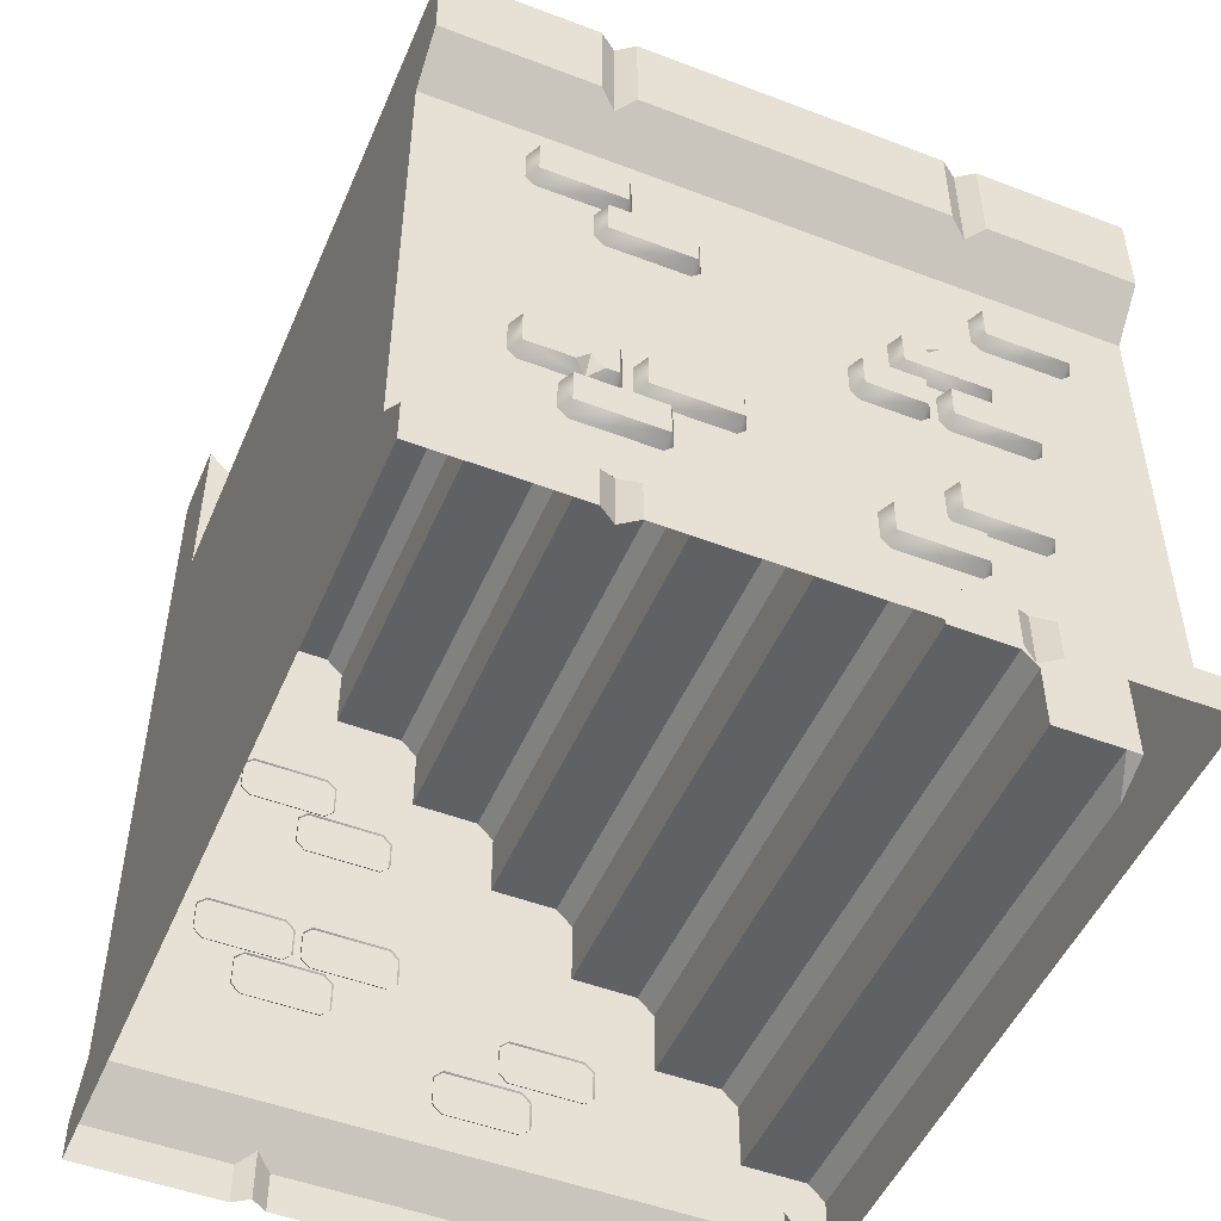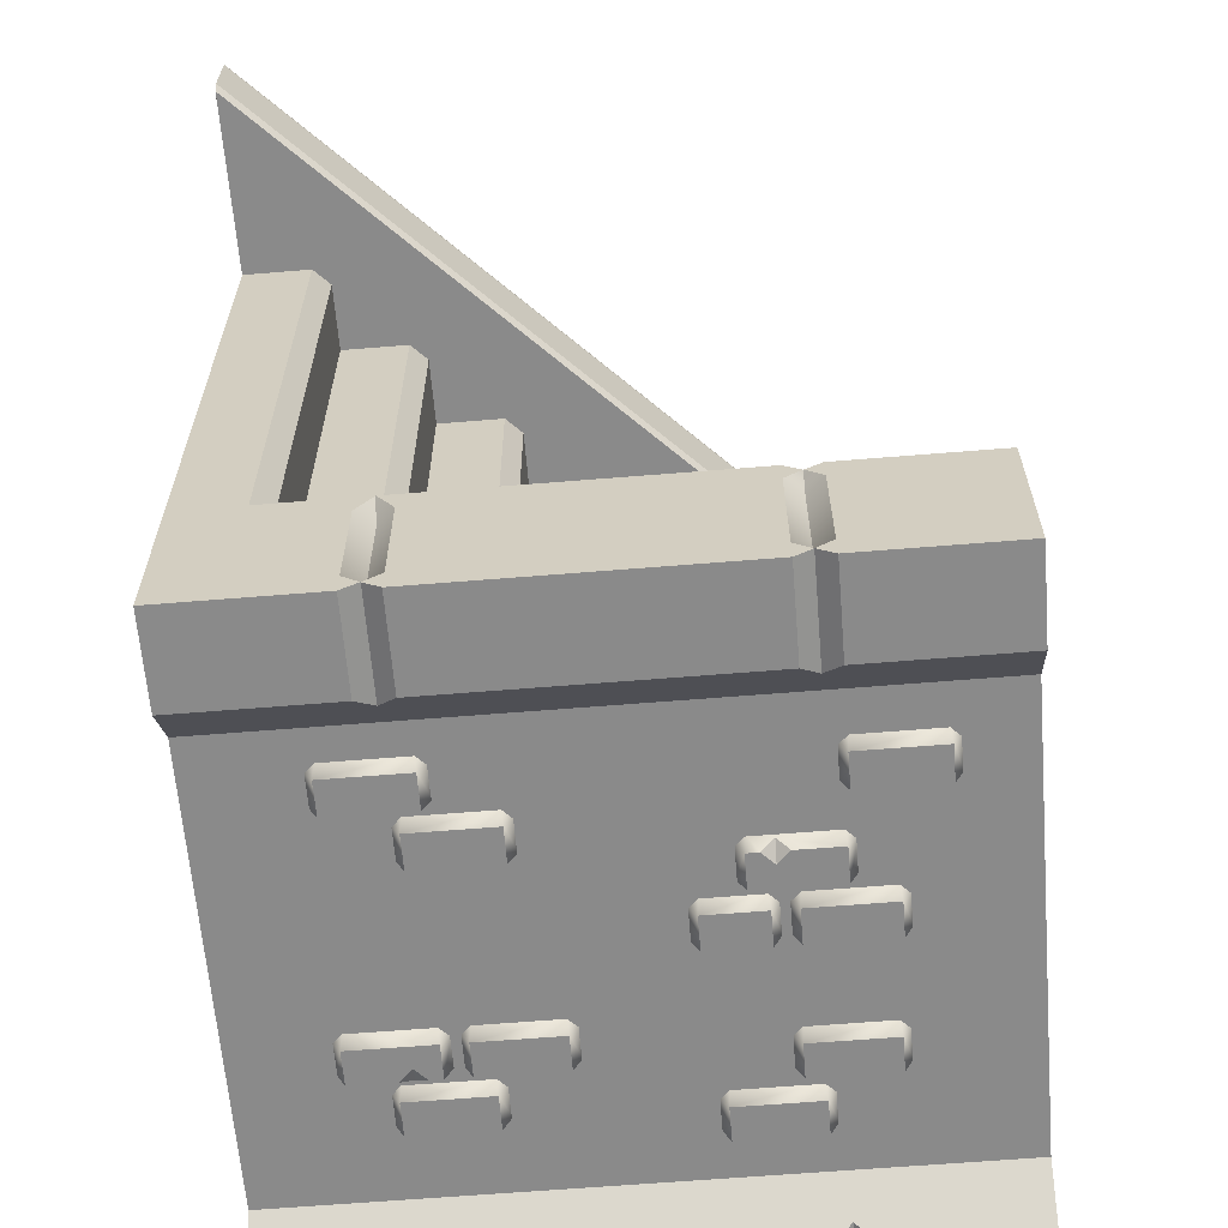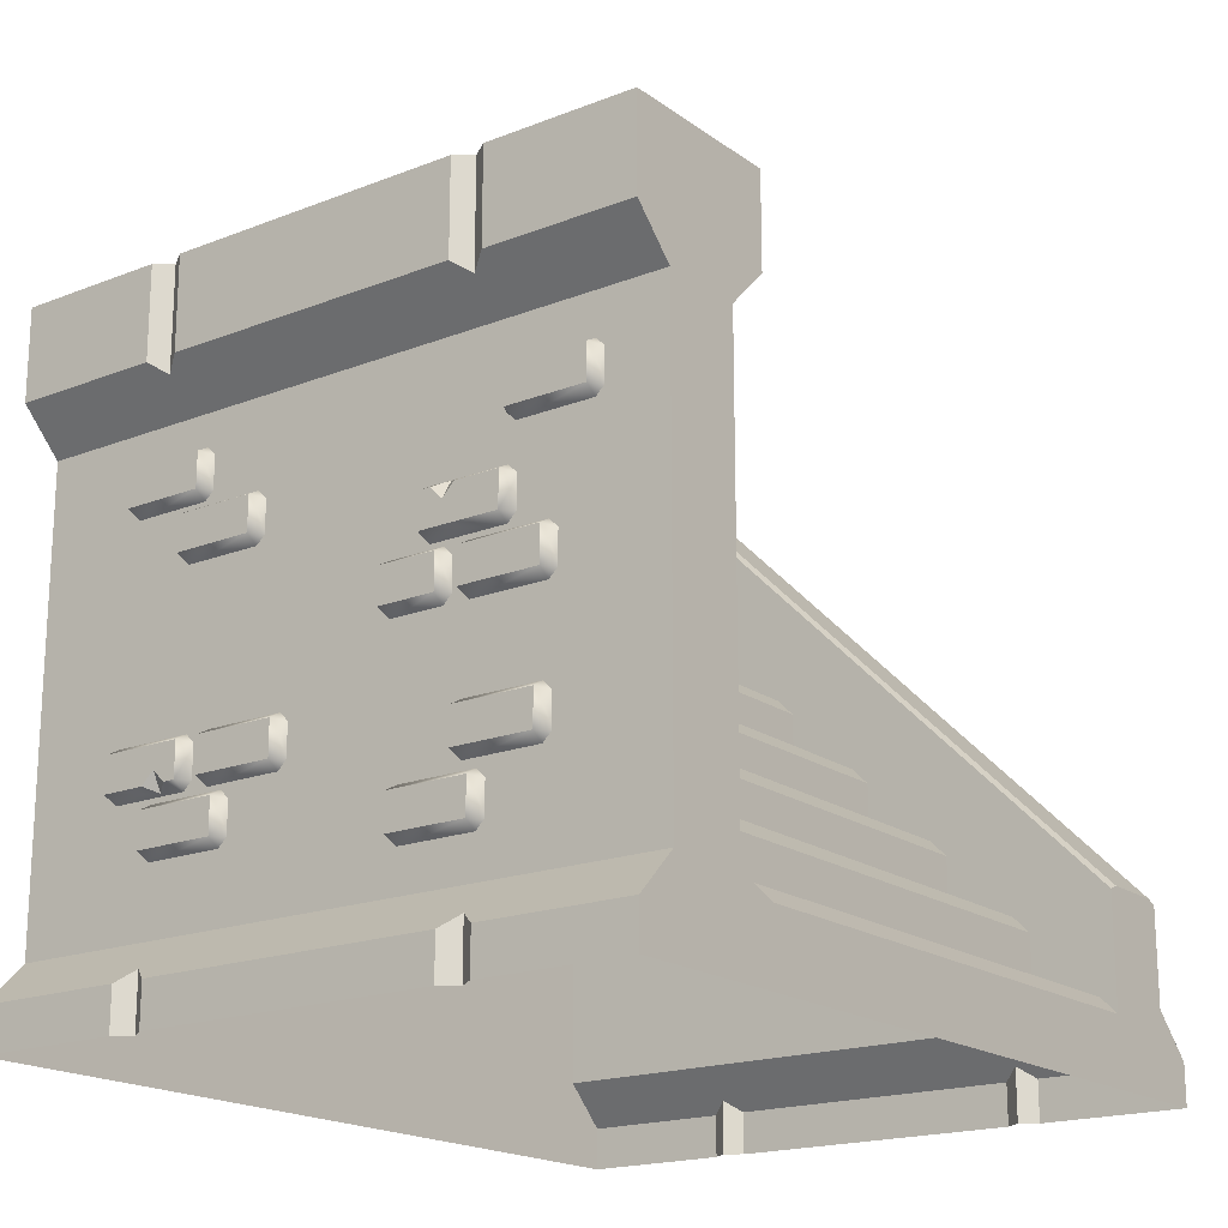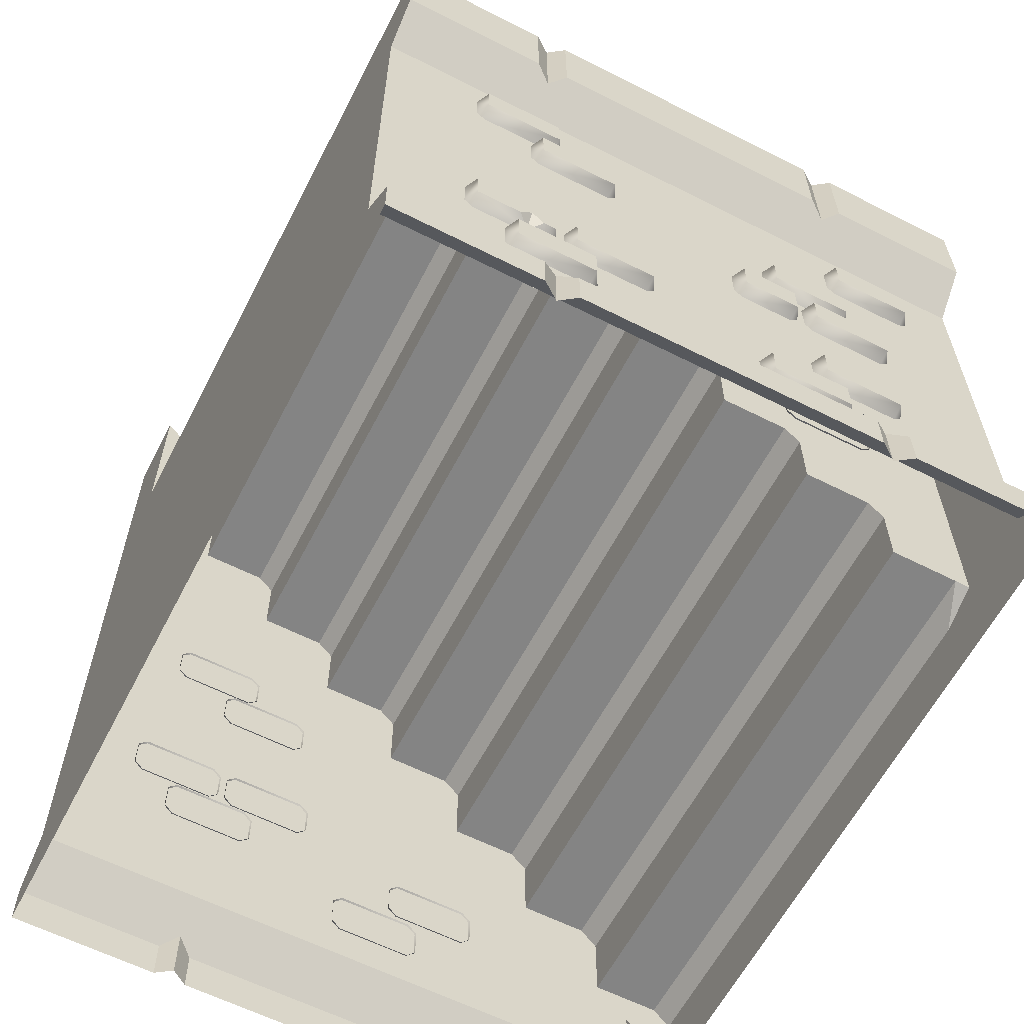
<metadata>
{"format":"obj","ext":"obj","renderer":"f3d","projection":"perspective","resolution":1024,"background":"white","views":[{"elev":-49.8,"azim":157.2,"up":"+Y"},{"elev":-63.6,"azim":-175.3,"up":"+Z"},{"elev":-18.6,"azim":-143.2,"up":"+Y"},{"elev":-61.3,"azim":152.7,"up":"+Y"}]}
</metadata>
<code>
o stairs_wall_right_Cube.13927
v -1.826 1 0.25
v -2 0.5 -0.25
v -2 0 -0.5
v 2 0 -0.5
v -2 0 0.5
v -2 0.25 -0.5
v 2 0.25 -0.5
v -2 0.4 0.5
v 2 0.5 -0.25
v -0.9 0 -0.5
v -1.1 0 -0.5
v -1 0 -0.4293
v 1.1 0 -0.5
v 0.9 0 -0.5
v 1 0 -0.4293
v -1.1 0.25 -0.5
v -0.9 0.25 -0.5
v -1 0.3207 -0.4293
v 0.9 0.25 -0.5
v 1.1 0.25 -0.5
v 1 0.3207 -0.4293
v 2 3.2 -0.25
v 0 3 0.25
v -2 3.2 -0.25
v -1.5 2.5 0.25
v -2 4 -0.5
v 2 4 -0.5
v 1.6 4 0.5
v -2 4 0.5
v -2 3.45 -0.5
v 2 3.45 -0.5
v 1.5 3.5 0.5
v -2 3.45 0.5
v 1.1 4 -0.5
v 0.9 4 -0.5
v 1 4 -0.4293
v -0.9 4 -0.5
v -1.1 4 -0.5
v -1 4 -0.4293
v -1.1 4 0.5
v -0.9 4 0.5
v -1 4 0.4293
v 1 4 0.5
v -0.9 3.45 -0.5
v -1.1 3.45 -0.5
v -1 3.379 -0.4293
v 1.1 3.45 -0.5
v 0.9 3.45 -0.5
v 1 3.379 -0.4293
v -1.1 3.45 0.5
v -0.9 3.45 0.5
v -1 3.379 0.4293
v 0.9 4 0.35
v 0.9 4 -0.35
v 1 3.9 -0.35
v 1 3.9 0.35
v 1.1 4 -0.35
v 1.1 4 0.35
v -1.1 4 0.35
v -1.1 4 -0.35
v -1 3.9 -0.35
v -1 3.9 0.35
v -0.9 4 -0.35
v -0.9 4 0.35
v -2 0 3.75
v 2 4 3.75
v 2 4 0.5
v 1 3 0.25
v 0.5 2.5 0.25
v 0 2 0.25
v -1 1 3.75
v -0.5 1.5 3.75
v 0 2 3.75
v 0.5 2.5 3.75
v 1 3 3.75
v 1.5 3.5 3.75
v 1.5 3.9 3.75
v 1.6 4 3.75
v 1.5 3.9 0.5
v -2 0.4 3.75
v -1.9 0.5 3.75
v 1.1 3.5 0.5
v 1 3.4 0.4259
v -1 2 0.25
v -1.5 0.9 3.75
v -1.4 1 3.75
v -1 1.4 3.75
v -0.9 1.5 3.75
v -0.5 1.9 3.75
v -0.4 2 3.75
v 0 2.4 3.75
v 0.1 2.5 3.75
v 0.5 2.9 3.75
v 0.6 3 3.75
v 1 3.4 3.75
v 1.1 3.5 3.75
v 2 0.25 4.5
v 2 0 4.5
v 2 0.5 4.25
v 2 3.2 0.25
v 2 3.45 0.5
v -1.5 0.5 0.25
v -1 1 0.25
v -0.5 1.5 0.25
v 1 3.2 0.25
v -2 3.2 0.25
v -2 0.5 0.25
v -1.909 0.5 0.25
v -1.409 1 0.25
v -1.5 0.9 0.25
v 0.5 2.9 0.25
v 0.591 3 0.25
v 0 2.4 0.25
v 0.09104 2.5 0.25
v -0.5 1.9 0.25
v -0.4089 2 0.25
v -1 1.4 0.25
v -0.909 1.5 0.25
v 0.9 0 4.5
v 1.1 0 4.5
v 1 0 4.429
v -1.1 0 4.5
v -0.9 0 4.5
v -1 0 4.429
v 1.1 0.25 4.5
v 0.9 0.25 4.5
v 1 0.3207 4.429
v -0.9 0.25 4.5
v -1.1 0.25 4.5
v -1 0.3207 4.429
v -2 0.5 4.25
v -2 0.25 4.5
v -2 0 4.5
v -2 0.5 3.75
v -1.5 0.5 3.75
v 1.039 2.641 4.239
v 0.9804 2.7 4.239
v 0.5155 2.7 4.239
v 0.4565 2.641 4.239
v 0.4565 2.454 4.239
v 0.5155 2.395 4.239
v 0.9804 2.395 4.239
v 1.039 2.454 4.239
v 0.9895 2.445 4.33
v 0.9895 2.65 4.33
v 0.5064 2.445 4.33
v 0.5064 2.65 4.33
v 1.03 1.561 4.33
v 1.03 1.766 4.33
v 1.513 1.561 4.33
v 1.513 1.766 4.33
v 1.563 1.757 4.239
v 1.504 1.816 4.239
v 1.039 1.816 4.239
v 0.9801 1.757 4.239
v 0.9801 1.57 4.239
v 1.039 1.512 4.239
v 1.504 1.512 4.239
v 1.563 1.57 4.239
v 1.179 1.512 4.239
v 1.175 1.635 4.33
v 1.249 1.561 4.33
v 1.178 1.526 4.266
v 1.102 1.561 4.33
v 1.408 2.958 4.239
v 1.349 3.017 4.239
v 0.8845 3.017 4.239
v 0.8256 2.958 4.239
v 0.8256 2.772 4.239
v 0.8845 2.713 4.239
v 1.349 2.713 4.239
v 1.408 2.772 4.239
v 1.359 2.763 4.33
v 1.359 2.967 4.33
v 0.8755 2.763 4.33
v 0.8755 2.967 4.33
v -0.2629 1.319 4.239
v -0.3219 1.378 4.239
v -0.7868 1.378 4.239
v -0.8458 1.319 4.239
v -0.8458 1.133 4.239
v -0.7868 1.074 4.239
v -0.3219 1.074 4.239
v -0.2629 1.133 4.239
v -0.3128 1.124 4.33
v -0.3128 1.328 4.33
v -0.7959 1.124 4.33
v -0.7959 1.328 4.33
v 0.1147 0.9759 4.239
v 0.05575 1.035 4.239
v -0.4092 1.035 4.239
v -0.4681 0.9759 4.239
v -0.4681 0.7893 4.239
v -0.4092 0.7303 4.239
v 0.05575 0.7303 4.239
v 0.1147 0.7893 4.239
v 0.0648 0.7802 4.33
v 0.0648 0.9849 4.33
v -0.4182 0.7802 4.33
v -0.4182 0.9849 4.33
v 0.9377 1.756 4.239
v 0.8787 1.815 4.239
v 0.4138 1.815 4.239
v 0.3548 1.756 4.239
v 0.3548 1.57 4.239
v 0.4138 1.511 4.239
v 0.8787 1.511 4.239
v 0.9377 1.57 4.239
v 0.8878 1.561 4.33
v 0.8878 1.766 4.33
v 0.4048 1.561 4.33
v 0.4048 1.766 4.33
v 1.311 1.435 4.239
v 1.252 1.494 4.239
v 0.7871 1.494 4.239
v 0.7282 1.435 4.239
v 0.7282 1.248 4.239
v 0.7871 1.189 4.239
v 1.252 1.189 4.239
v 1.311 1.248 4.239
v 1.261 1.239 4.33
v 1.261 1.444 4.33
v 0.7781 1.239 4.33
v 0.7781 1.444 4.33
v 2 5.1 3.812
v 2 5.075 3.75
v 2 5.075 4.25
v 2 5.1 4.188
v -2 1.075 3.75
v -2 1.1 3.812
v -2 1.1 4.188
v -2 1.075 4.25
v -1.48 1.761 0.3298
v -1.48 1.966 0.3298
v -0.9969 1.761 0.3298
v -0.9969 1.966 0.3298
v -0.947 1.957 0.2388
v -1.006 2.016 0.2388
v -1.471 2.016 0.2388
v -1.53 1.957 0.2388
v -1.53 1.77 0.2388
v -1.471 1.712 0.2388
v -1.006 1.712 0.2388
v -0.947 1.77 0.2388
v -1.331 1.712 0.2388
v -1.335 1.835 0.3298
v -1.261 1.761 0.3298
v -1.332 1.726 0.2656
v -1.408 1.761 0.3298
v -1.072 2.656 0.2388
v -1.131 2.715 0.2388
v -1.396 2.715 0.2388
v -1.455 2.656 0.2388
v -1.455 2.47 0.2388
v -1.396 2.411 0.2388
v -1.131 2.411 0.2388
v -1.072 2.47 0.2388
v -1.122 2.461 0.3298
v -1.122 2.666 0.3298
v -1.405 2.461 0.3298
v -1.405 2.666 0.3298
v -0.699 2.335 0.2388
v -0.7579 2.394 0.2388
v -1.223 2.394 0.2388
v -1.282 2.335 0.2388
v -1.282 2.148 0.2388
v -1.223 2.089 0.2388
v -0.7579 2.089 0.2388
v -0.699 2.148 0.2388
v -0.7489 2.139 0.3298
v -0.7489 2.344 0.3298
v -1.232 2.139 0.3298
v -1.232 2.344 0.3298
v 1.039 2.641 -0.2388
v 0.9804 2.7 -0.2388
v 0.5155 2.7 -0.2388
v 0.4565 2.641 -0.2388
v 0.4565 2.454 -0.2388
v 0.5155 2.395 -0.2388
v 0.9804 2.395 -0.2388
v 1.039 2.454 -0.2388
v 0.9895 2.445 -0.3298
v 0.9895 2.65 -0.3298
v 0.5064 2.445 -0.3298
v 0.5064 2.65 -0.3298
v -0.5978 2.414 -0.3298
v -0.5978 2.209 -0.3298
v -1.081 2.414 -0.3298
v -1.081 2.209 -0.3298
v -1.131 2.218 -0.2388
v -1.072 2.159 -0.2388
v -0.6069 2.159 -0.2388
v -0.5479 2.218 -0.2388
v -0.5479 2.405 -0.2388
v -0.6069 2.464 -0.2388
v -1.072 2.464 -0.2388
v -1.131 2.405 -0.2388
v -0.7469 2.464 -0.2388
v -0.7433 2.34 -0.3298
v -0.8166 2.414 -0.3298
v -0.7458 2.449 -0.2656
v -0.67 2.414 -0.3298
v 0.93 1.261 -0.3298
v 0.93 1.466 -0.3298
v 1.413 1.261 -0.3298
v 1.413 1.466 -0.3298
v 1.463 1.457 -0.2388
v 1.404 1.516 -0.2388
v 0.9391 1.516 -0.2388
v 0.8801 1.457 -0.2388
v 0.8801 1.27 -0.2388
v 0.9391 1.212 -0.2388
v 1.404 1.212 -0.2388
v 1.463 1.27 -0.2388
v 1.079 1.212 -0.2388
v 1.075 1.335 -0.3298
v 1.149 1.261 -0.3298
v 1.078 1.226 -0.2656
v 1.002 1.261 -0.3298
v 1.408 2.958 -0.2388
v 1.349 3.017 -0.2388
v 0.8845 3.017 -0.2388
v 0.8256 2.958 -0.2388
v 0.8256 2.772 -0.2388
v 0.8845 2.713 -0.2388
v 1.349 2.713 -0.2388
v 1.408 2.772 -0.2388
v 1.359 2.763 -0.3298
v 1.359 2.967 -0.3298
v 0.8755 2.763 -0.3298
v 0.8755 2.967 -0.3298
v -1.055 2.907 -0.2388
v -1.114 2.966 -0.2388
v -1.579 2.966 -0.2388
v -1.638 2.907 -0.2388
v -1.638 2.72 -0.2388
v -1.579 2.661 -0.2388
v -1.114 2.661 -0.2388
v -1.055 2.72 -0.2388
v -1.105 2.711 -0.3298
v -1.105 2.916 -0.3298
v -1.588 2.711 -0.3298
v -1.588 2.916 -0.3298
v -0.7917 2.083 -0.2388
v -0.8506 2.142 -0.2388
v -1.316 2.142 -0.2388
v -1.375 2.083 -0.2388
v -1.375 1.896 -0.2388
v -1.316 1.837 -0.2388
v -0.8506 1.837 -0.2388
v -0.7917 1.896 -0.2388
v -0.8416 1.887 -0.3298
v -0.8416 2.092 -0.3298
v -1.325 1.887 -0.3298
v -1.325 2.092 -0.3298
v -0.3073 2.083 -0.2388
v -0.3663 2.142 -0.2388
v -0.6946 2.142 -0.2388
v -0.7536 2.083 -0.2388
v -0.7536 1.896 -0.2388
v -0.6946 1.837 -0.2388
v -0.3663 1.837 -0.2388
v -0.3073 1.896 -0.2388
v -0.3572 1.887 -0.3298
v -0.3572 2.092 -0.3298
v -0.7037 1.887 -0.3298
v -0.7037 2.092 -0.3298
v -0.7629 1.319 -0.2388
v -0.8219 1.378 -0.2388
v -1.287 1.378 -0.2388
v -1.346 1.319 -0.2388
v -1.346 1.133 -0.2388
v -1.287 1.074 -0.2388
v -0.8219 1.074 -0.2388
v -0.7629 1.133 -0.2388
v -0.8128 1.124 -0.3298
v -0.8128 1.328 -0.3298
v -1.296 1.124 -0.3298
v -1.296 1.328 -0.3298
v -0.3853 0.9759 -0.2388
v -0.4443 1.035 -0.2388
v -0.9092 1.035 -0.2388
v -0.9681 0.9759 -0.2388
v -0.9681 0.7893 -0.2388
v -0.9092 0.7303 -0.2388
v -0.4443 0.7303 -0.2388
v -0.3853 0.7893 -0.2388
v -0.4352 0.7802 -0.3298
v -0.4352 0.9849 -0.3298
v -0.9182 0.7802 -0.3298
v -0.9182 0.9849 -0.3298
v 0.8377 1.456 -0.2388
v 0.7787 1.515 -0.2388
v 0.3138 1.515 -0.2388
v 0.2548 1.456 -0.2388
v 0.2548 1.27 -0.2388
v 0.3138 1.211 -0.2388
v 0.7787 1.211 -0.2388
v 0.8377 1.27 -0.2388
v 0.7878 1.261 -0.3298
v 0.7878 1.466 -0.3298
v 0.3048 1.261 -0.3298
v 0.3048 1.466 -0.3298
v 1.211 1.135 -0.2388
v 1.152 1.194 -0.2388
v 0.6871 1.194 -0.2388
v 0.6282 1.135 -0.2388
v 0.6282 0.948 -0.2388
v 0.6871 0.8891 -0.2388
v 1.152 0.8891 -0.2388
v 1.211 0.948 -0.2388
v 1.161 0.939 -0.3298
v 1.161 1.144 -0.3298
v 0.6781 0.939 -0.3298
v 0.6781 1.144 -0.3298
f 2 24 22 9
f 107 106 24 2
f 21 19 17 18
f 14 10 17 19
f 4 13 20 7
f 2 18 16 6
f 19 21 15 14
f 21 20 13 15
f 16 18 12 11
f 18 17 10 12
f 11 3 6 16
f 2 9 21 18
f 7 20 21 9
f 8 107 2 6
f 5 8 6 3
f 28 67 27
f 29 33 50 40
f 60 38 26
f 49 46 44 48
f 49 47 31 22
f 106 52 50 33
f 27 31 47 34
f 54 35 37 63
f 38 45 30 26
f 35 48 44 37
f 30 45 46 24
f 41 42 52 51
f 42 40 50 52
f 35 36 49 48
f 36 34 47 49
f 38 39 46 45
f 39 37 44 46
f 27 34 57
f 24 46 49 22
f 33 30 24 106
f 33 29 26 30
f 28 58 43
f 28 27 57 58
f 62 64 63 61
f 59 62 61 60
f 56 58 57 55
f 53 56 55 54
f 43 53 64 41
f 53 54 63 64
f 40 59 29
f 59 60 26 29
f 39 63 37
f 38 60 39
f 61 39 60
f 41 64 42
f 42 59 40
f 62 42 64
f 56 43 58
f 36 57 34
f 35 54 36
f 55 36 54
f 59 42 62
f 63 39 61
f 53 43 56
f 57 36 55
f 77 78 28 79
f 68 83 105
f 109 86 71 103
f 118 88 72 104
f 102 135 85 110
f 116 90 73 70
f 103 71 87 117
f 114 92 74 69
f 104 72 89 115
f 112 94 75 68
f 70 73 91 113
f 82 96 76 32
f 69 74 93 111
f 5 65 80 8
f 135 102 108 81
f 82 83 95 96
f 112 111 93 94
f 114 113 91 92
f 116 115 89 90
f 118 117 87 88
f 109 110 85 86
f 108 8 80 81
f 9 100 99
f 97 7 9 99
f 98 4 7 97
f 101 100 22 31
f 101 31 27 67
f 79 32 76 77
f 28 78 66 67
f 41 51 43
f 43 79 28
f 51 83 82
f 51 82 43
f 82 79 43
f 32 79 82
f 52 106 105
f 52 105 83 51
f 8 108 107
f 75 95 83 68
f 114 69 111
f 116 70 113
f 118 104 115
f 109 103 117
f 108 102 110
f 23 106 25
f 1 106 107
f 1 107 108
f 1 110 109
f 23 111 112
f 23 113 114
f 84 115 116
f 84 117 118
f 23 114 111
f 84 116 113 23
f 84 118 115
f 1 109 117 84
f 1 108 110
f 1 84 25
f 84 23 25
f 105 112 68
f 25 106 1
f 105 106 23
f 23 112 105
f 123 119 126 128
f 130 128 126 127
f 120 98 97 125
f 99 127 125 97
f 128 130 124 123
f 130 129 122 124
f 125 127 121 120
f 127 126 119 121
f 133 122 129 132
f 130 131 132 129
f 99 131 130 127
f 135 65 134
f 66 227 99
f 226 227 66
f 134 65 131
f 135 134 229
f 225 230 231 228
f 132 65 133
f 131 65 132
f 229 232 231 230
f 67 66 101
f 101 66 100
f 99 100 66
f 131 99 227 232
f 22 100 9
f 146 144 145 147
f 144 143 136 145
f 146 141 142 144
f 147 139 140 146
f 145 137 138 147
f 142 143 144
f 145 136 137
f 140 141 146
f 147 138 139
f 164 163 161
f 150 158 159
f 151 150 159 152
f 148 149 155 156
f 148 156 157
f 153 151 152
f 155 149 154
f 151 161 162 150
f 163 157 160
f 158 163 160
f 161 163 162
f 149 151 153 154
f 148 164 161 149
f 150 162 163 158
f 164 148 157 163
f 151 149 161
f 175 173 174 176
f 173 172 165 174
f 175 170 171 173
f 176 168 169 175
f 174 166 167 176
f 171 172 173
f 174 165 166
f 169 170 175
f 176 167 168
f 187 185 186 188
f 185 184 177 186
f 187 182 183 185
f 188 180 181 187
f 186 178 179 188
f 183 184 185
f 186 177 178
f 181 182 187
f 188 179 180
f 199 197 198 200
f 197 196 189 198
f 199 194 195 197
f 200 192 193 199
f 198 190 191 200
f 195 196 197
f 198 189 190
f 193 194 199
f 200 191 192
f 211 209 210 212
f 209 208 201 210
f 211 206 207 209
f 212 204 205 211
f 210 202 203 212
f 207 208 209
f 210 201 202
f 205 206 211
f 212 203 204
f 223 221 222 224
f 221 220 213 222
f 223 218 219 221
f 224 216 217 223
f 222 214 215 224
f 219 220 221
f 222 213 214
f 217 218 223
f 224 215 216
f 225 228 227 226
f 229 230 225 226
f 227 228 231 232
f 66 135 229 226
f 134 131 232 229
f 249 248 246
f 235 243 244
f 236 235 244 237
f 233 234 240 241
f 233 241 242
f 238 236 237
f 240 234 239
f 236 246 247 235
f 248 242 245
f 243 248 245
f 246 248 247
f 234 236 238 239
f 233 249 246 234
f 235 247 248 243
f 249 233 242 248
f 236 234 246
f 260 258 259 261
f 258 257 250 259
f 260 255 256 258
f 261 253 254 260
f 259 251 252 261
f 256 257 258
f 259 250 251
f 254 255 260
f 261 252 253
f 272 270 271 273
f 270 269 262 271
f 272 267 268 270
f 273 265 266 272
f 271 263 264 273
f 268 269 270
f 271 262 263
f 266 267 272
f 273 264 265
f 284 285 283 282
f 282 283 274 281
f 284 282 280 279
f 285 284 278 277
f 283 285 276 275
f 280 282 281
f 283 275 274
f 278 284 279
f 285 277 276
f 302 299 301
f 288 297 296
f 289 290 297 288
f 286 294 293 287
f 286 295 294
f 291 290 289
f 293 292 287
f 289 299 287
f 289 288 300 299
f 301 298 295
f 296 298 301
f 299 300 301
f 286 287 299 302
f 288 296 301 300
f 302 301 295 286
f 319 316 318
f 305 314 313
f 306 307 314 305
f 303 311 310 304
f 303 312 311
f 308 307 306
f 310 309 304
f 287 292 291 289
f 306 305 317 316
f 318 315 312
f 313 315 318
f 316 317 318
f 304 309 308 306
f 303 304 316 319
f 305 313 318 317
f 319 318 312 303
f 306 316 304
f 330 331 329 328
f 328 329 320 327
f 330 328 326 325
f 331 330 324 323
f 329 331 322 321
f 326 328 327
f 329 321 320
f 324 330 325
f 331 323 322
f 342 343 341 340
f 340 341 332 339
f 342 340 338 337
f 343 342 336 335
f 341 343 334 333
f 338 340 339
f 341 333 332
f 336 342 337
f 343 335 334
f 354 355 353 352
f 352 353 344 351
f 354 352 350 349
f 355 354 348 347
f 353 355 346 345
f 350 352 351
f 353 345 344
f 348 354 349
f 355 347 346
f 366 367 365 364
f 364 365 356 363
f 366 364 362 361
f 367 366 360 359
f 365 367 358 357
f 362 364 363
f 365 357 356
f 360 366 361
f 367 359 358
f 378 379 377 376
f 376 377 368 375
f 378 376 374 373
f 379 378 372 371
f 377 379 370 369
f 374 376 375
f 377 369 368
f 372 378 373
f 379 371 370
f 390 391 389 388
f 388 389 380 387
f 390 388 386 385
f 391 390 384 383
f 389 391 382 381
f 386 388 387
f 389 381 380
f 384 390 385
f 391 383 382
f 402 403 401 400
f 400 401 392 399
f 402 400 398 397
f 403 402 396 395
f 401 403 394 393
f 398 400 399
f 401 393 392
f 396 402 397
f 403 395 394
f 414 415 413 412
f 412 413 404 411
f 414 412 410 409
f 415 414 408 407
f 413 415 406 405
f 410 412 411
f 413 405 404
f 408 414 409
f 415 407 406

</code>
